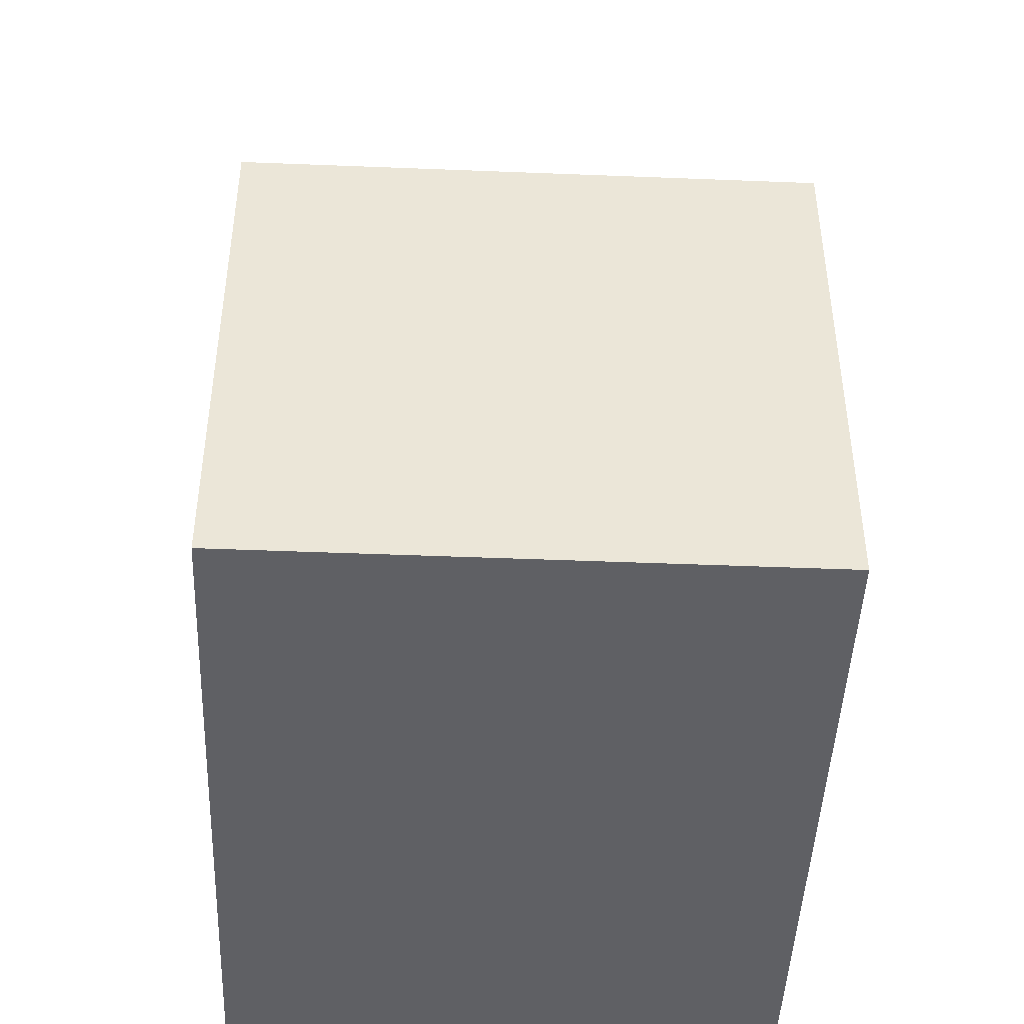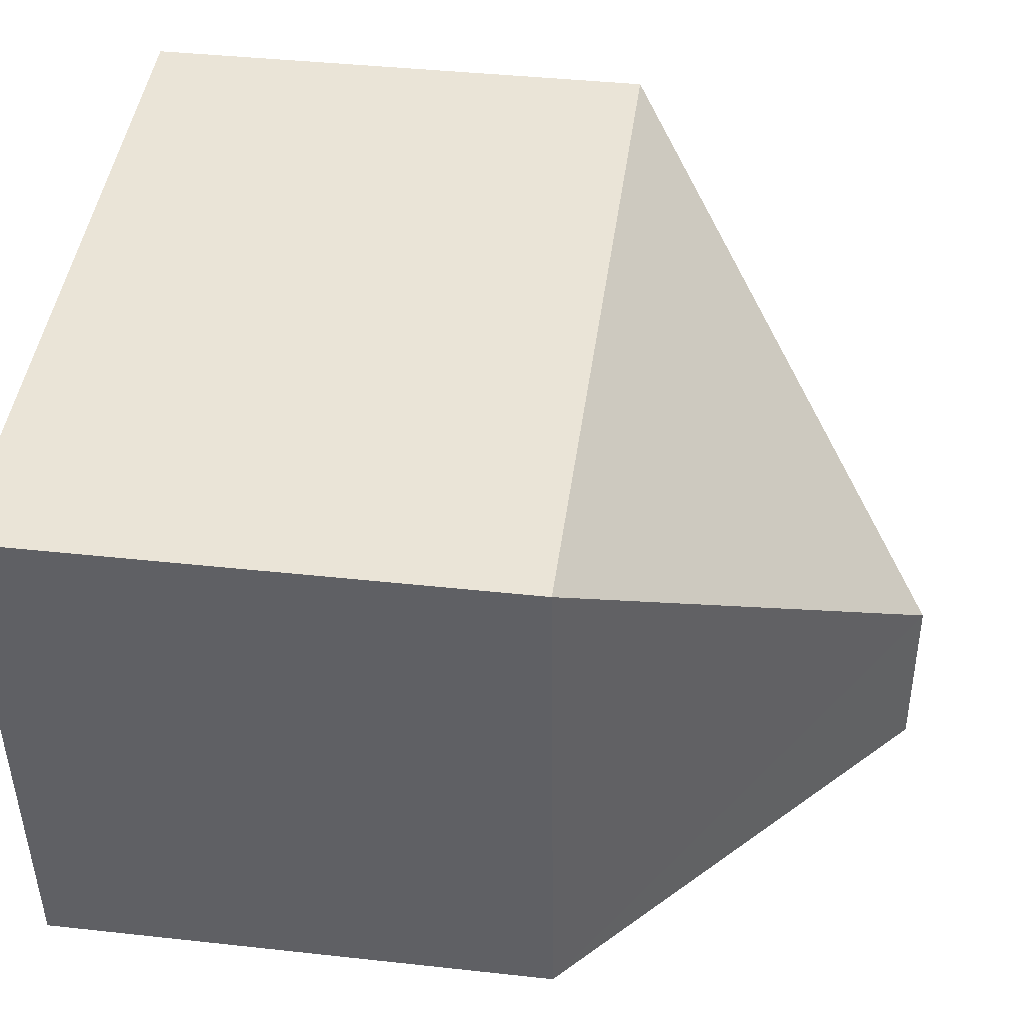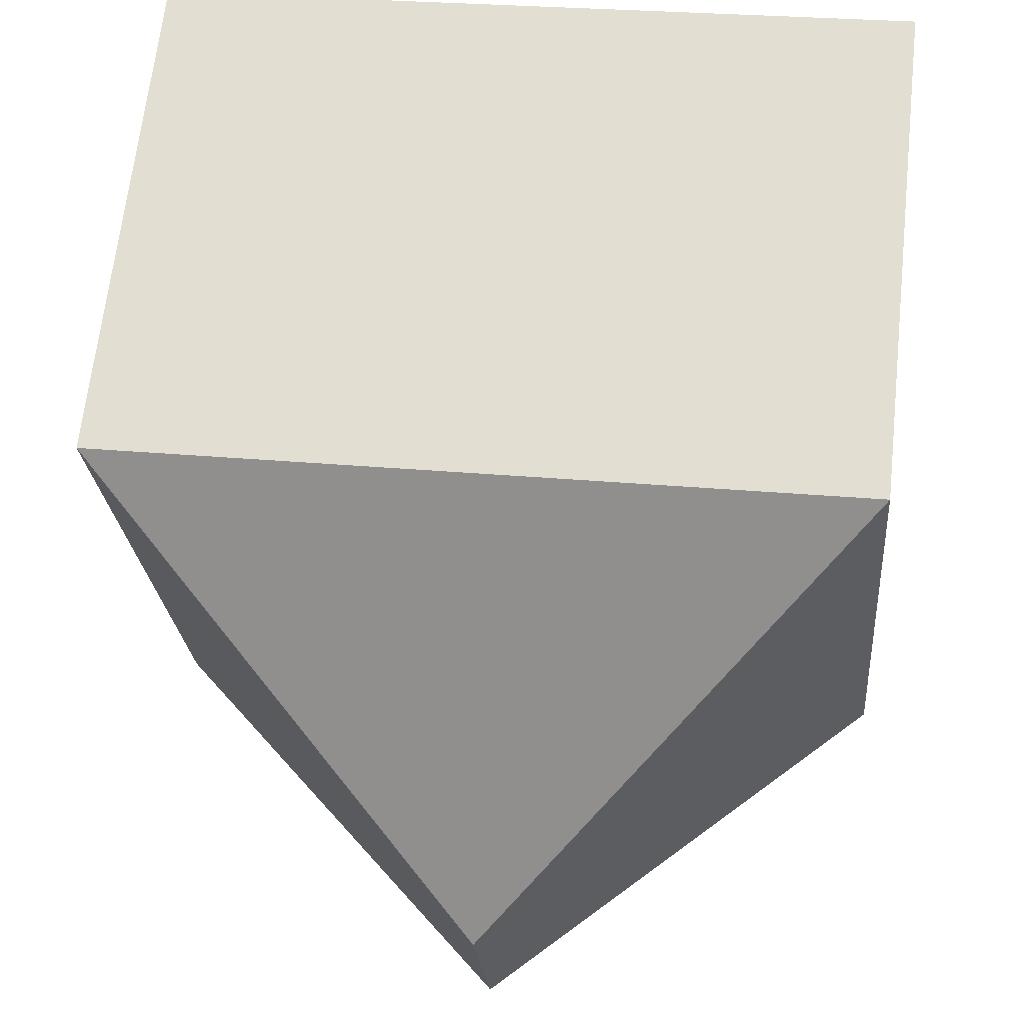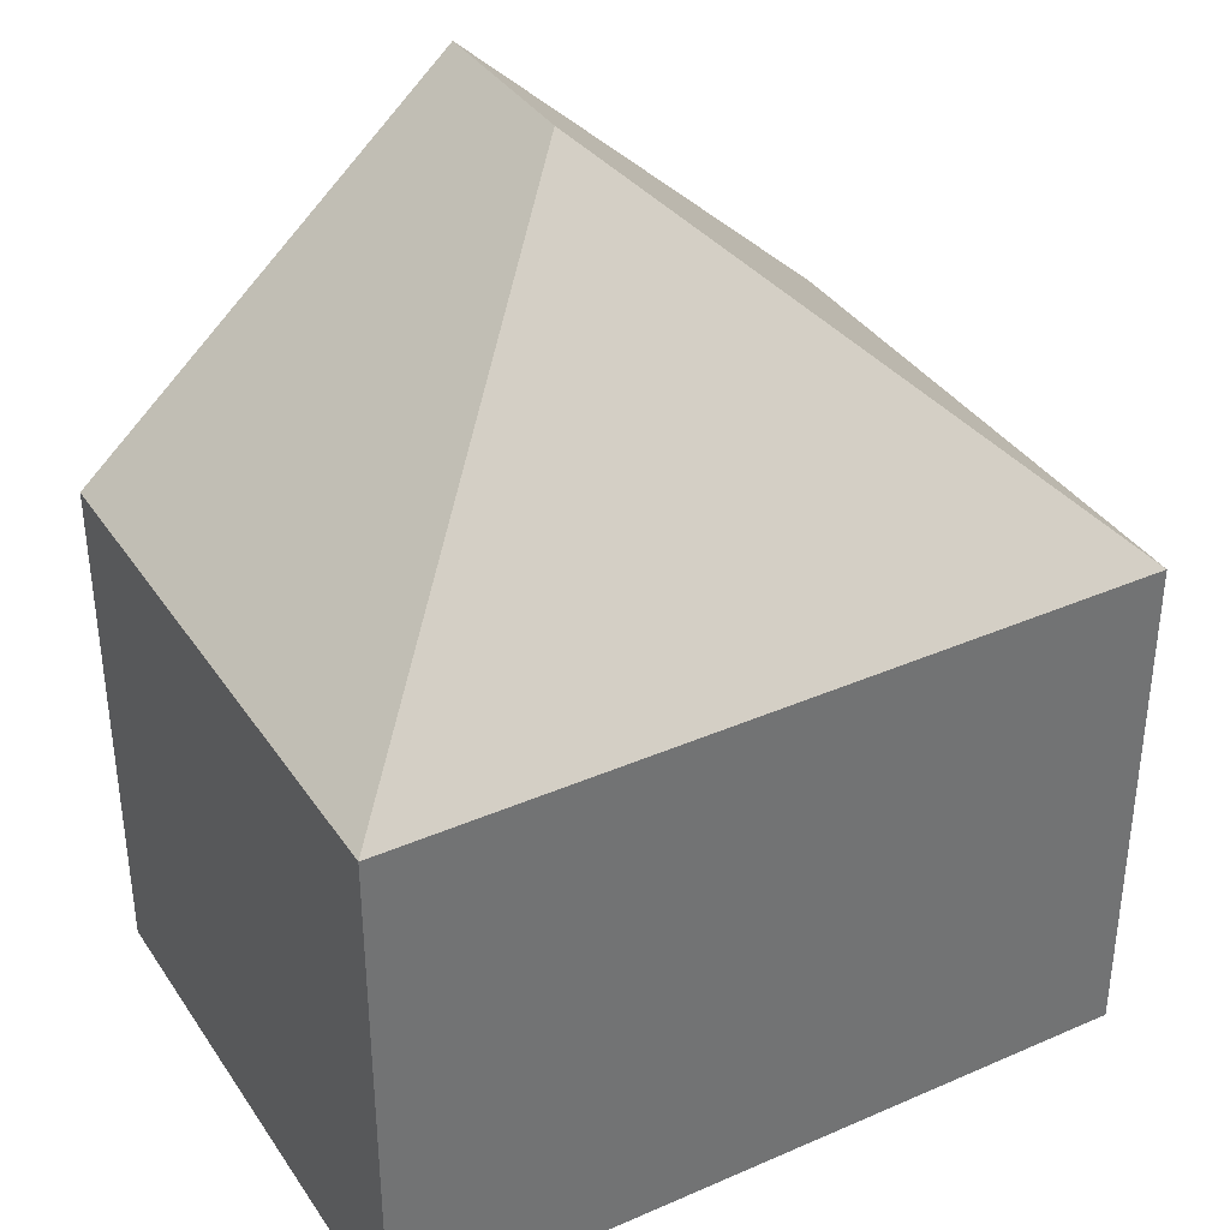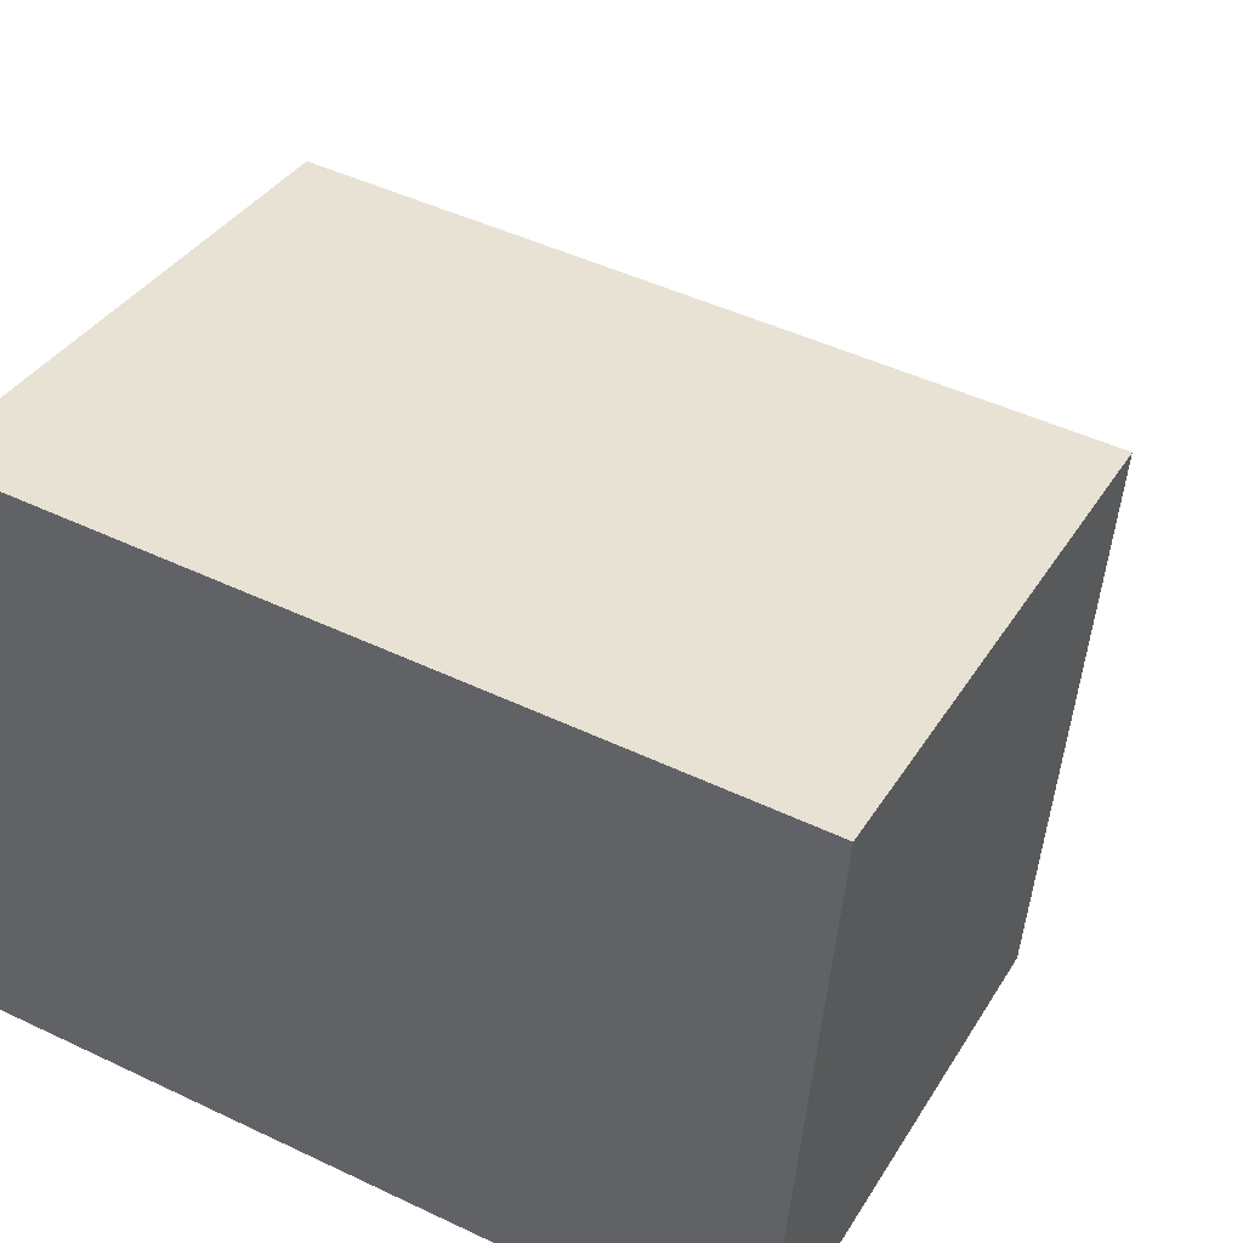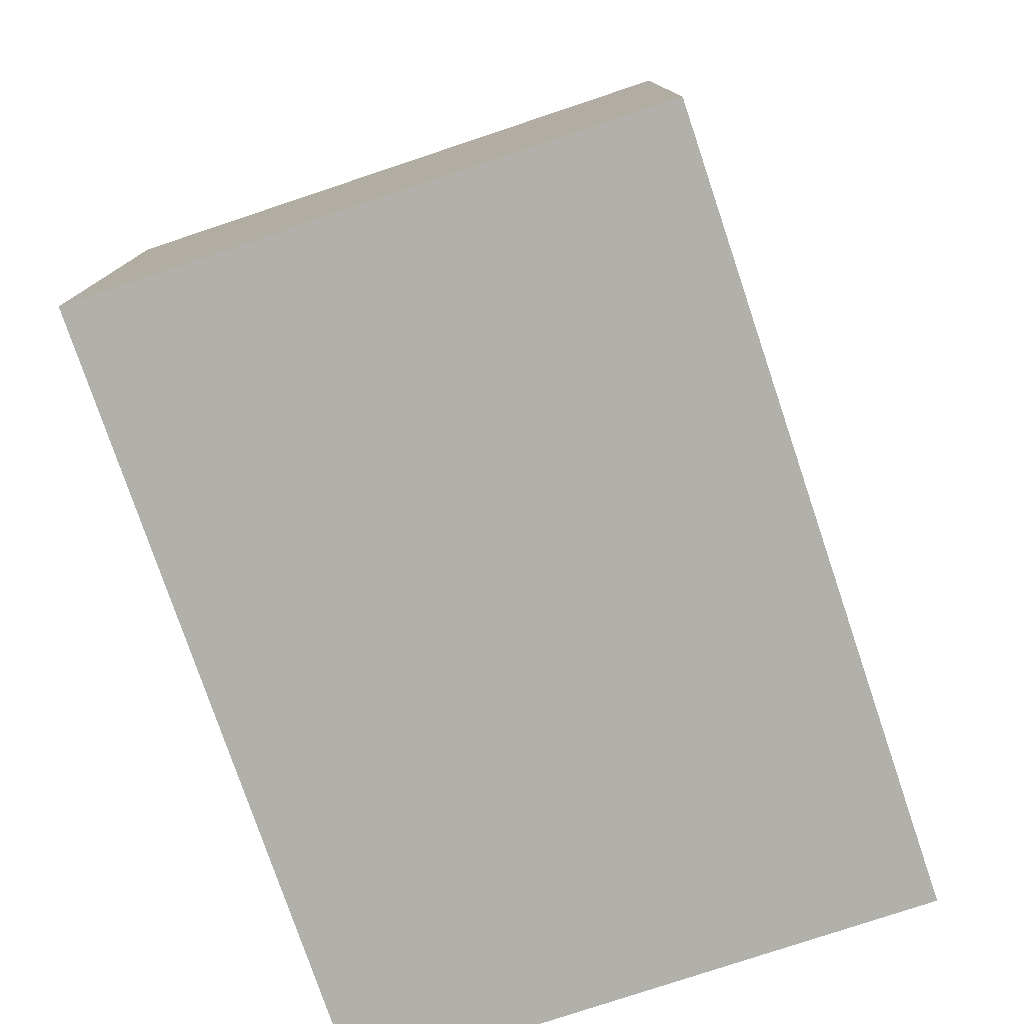
<metadata>
{"format":"obj","ext":"obj","renderer":"f3d","projection":"perspective","resolution":1024,"background":"white","views":[{"elev":-45.0,"azim":92.4,"up":"+Y"},{"elev":39.6,"azim":97.8,"up":"+Z"},{"elev":65.8,"azim":-173.7,"up":"+Z"},{"elev":36.5,"azim":-24.7,"up":"+Y"},{"elev":36.7,"azim":28.0,"up":"+Z"},{"elev":-78.5,"azim":-66.6,"up":"+Y"}]}
</metadata>
<code>
v  10.79 7.476 -0.836
v  5.625 12.39 2.185
v  11.5 7.467 7.118
v  5.399 12.39 -0.418
v  0.698 7.467 8.04
v  0.326 7.764 -0.025
v  0 7.467 4.572e-16
v  0.114 7.467 1.316
v  0 0 0
v  0.698 -4.923e-16 8.04
v  0.114 -8.058e-17 1.316
v  11.5 -4.359e-16 7.118
v  10.79 5.119e-17 -0.836
v  5.399 2.56e-17 -0.418
v  0.326 1.531e-18 -0.025
g defaultobject
f 1 2 3
f 2 1 4
f 2 5 3
f 6 2 4
f 2 6 7
f 2 7 8
f 2 8 5
f 9 8 7
f 8 9 5
f 5 9 10
f 10 9 11
f 10 3 5
f 3 10 12
f 3 13 1
f 13 3 12
f 13 4 1
f 4 13 6
f 6 13 14
f 6 14 7
f 7 14 15
f 7 15 9
f 11 12 10
f 12 11 13
f 13 11 14
f 14 11 15
f 15 11 9

</code>
